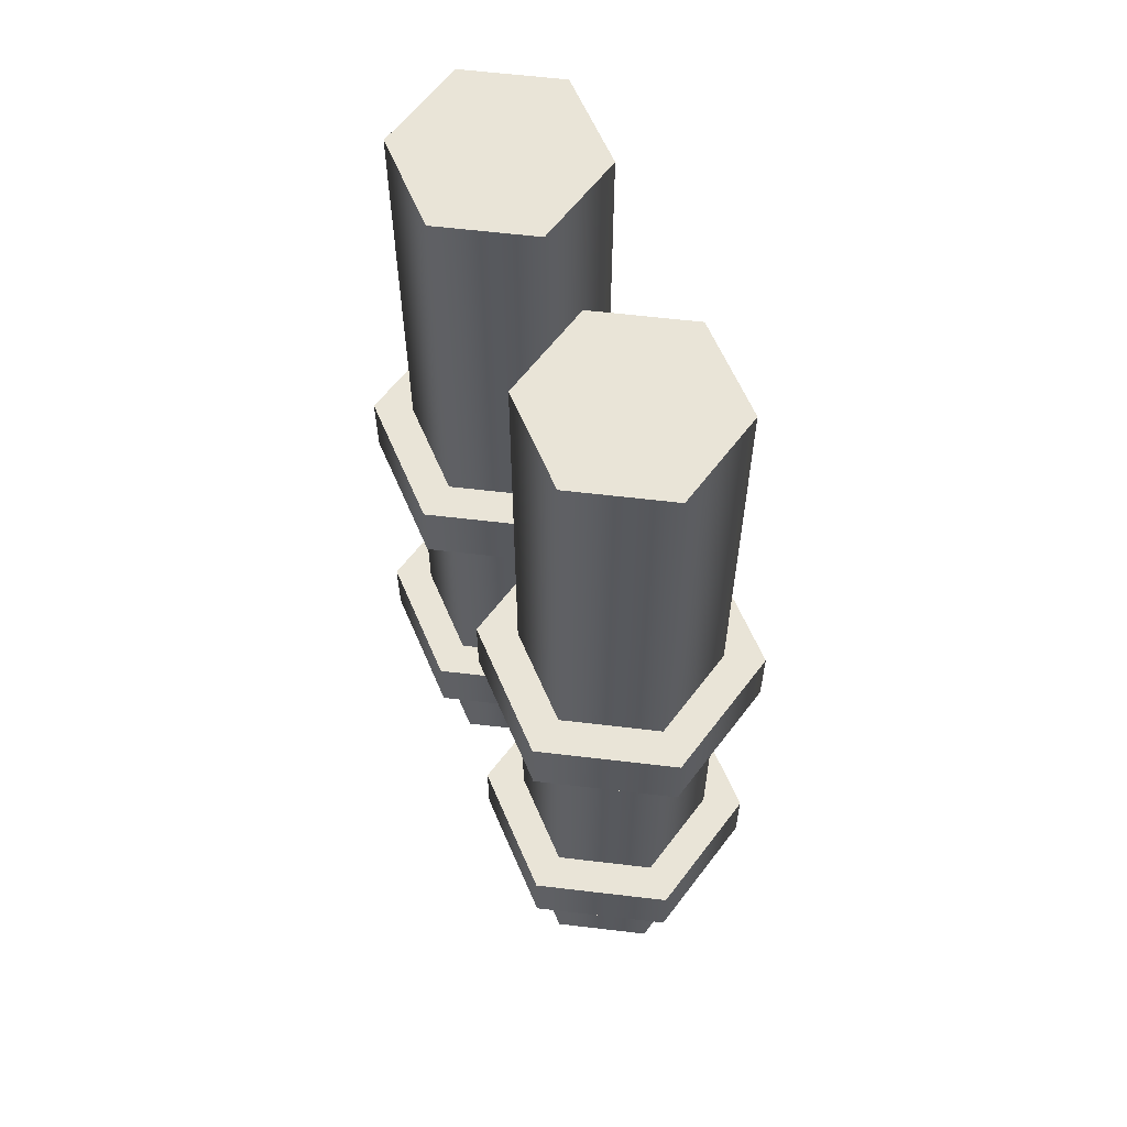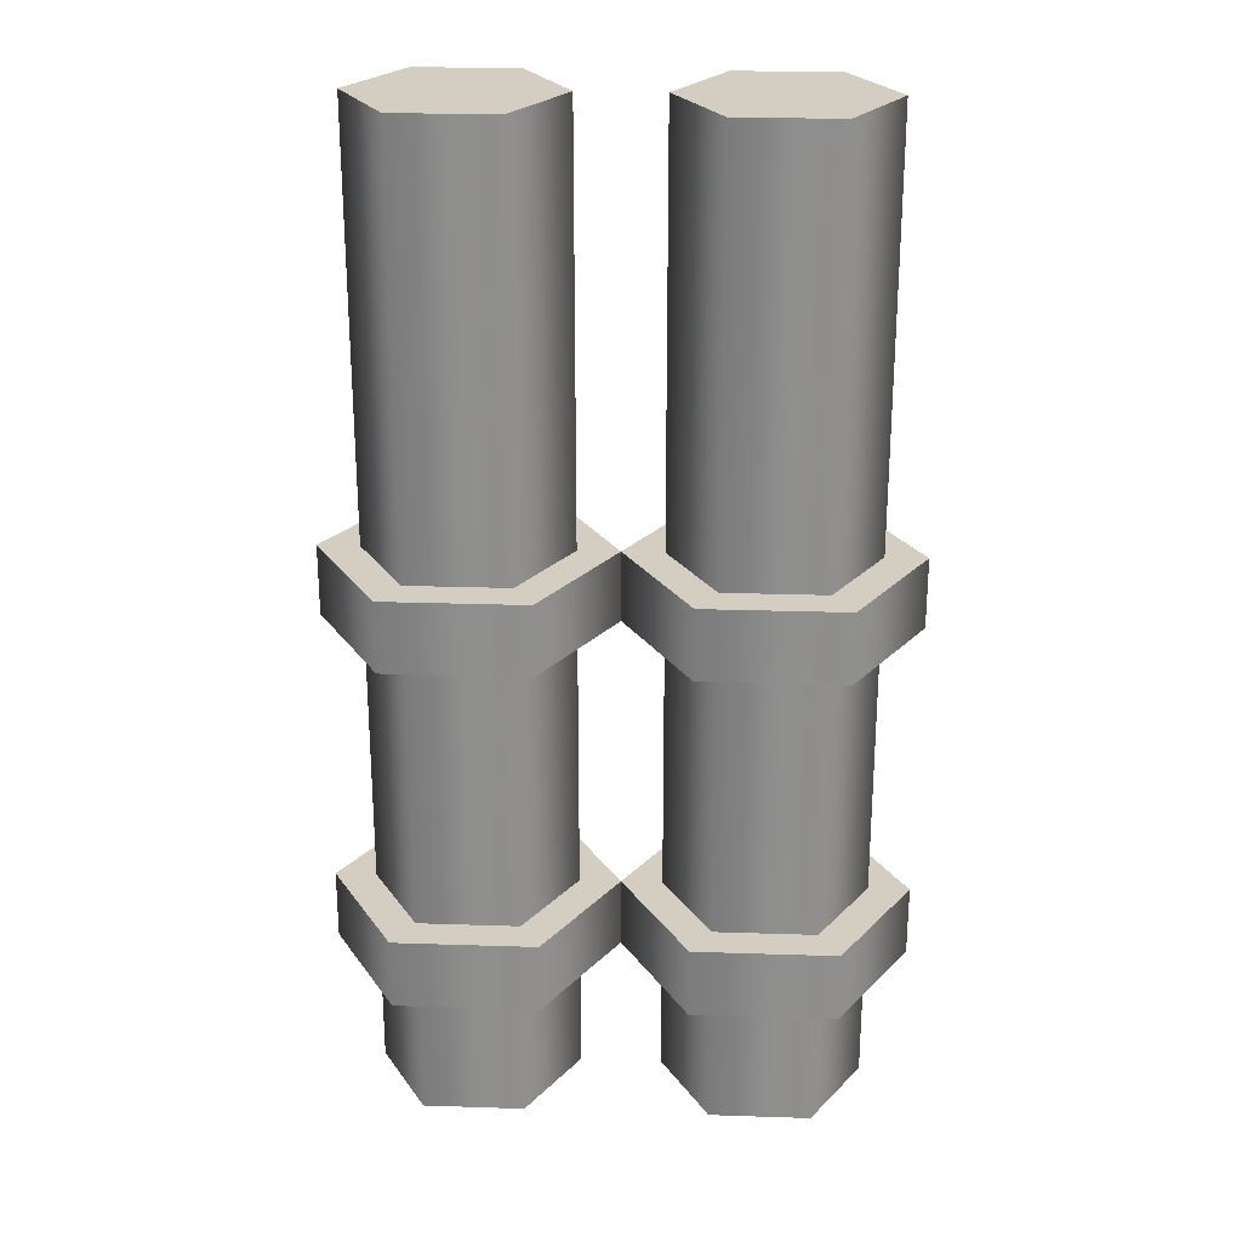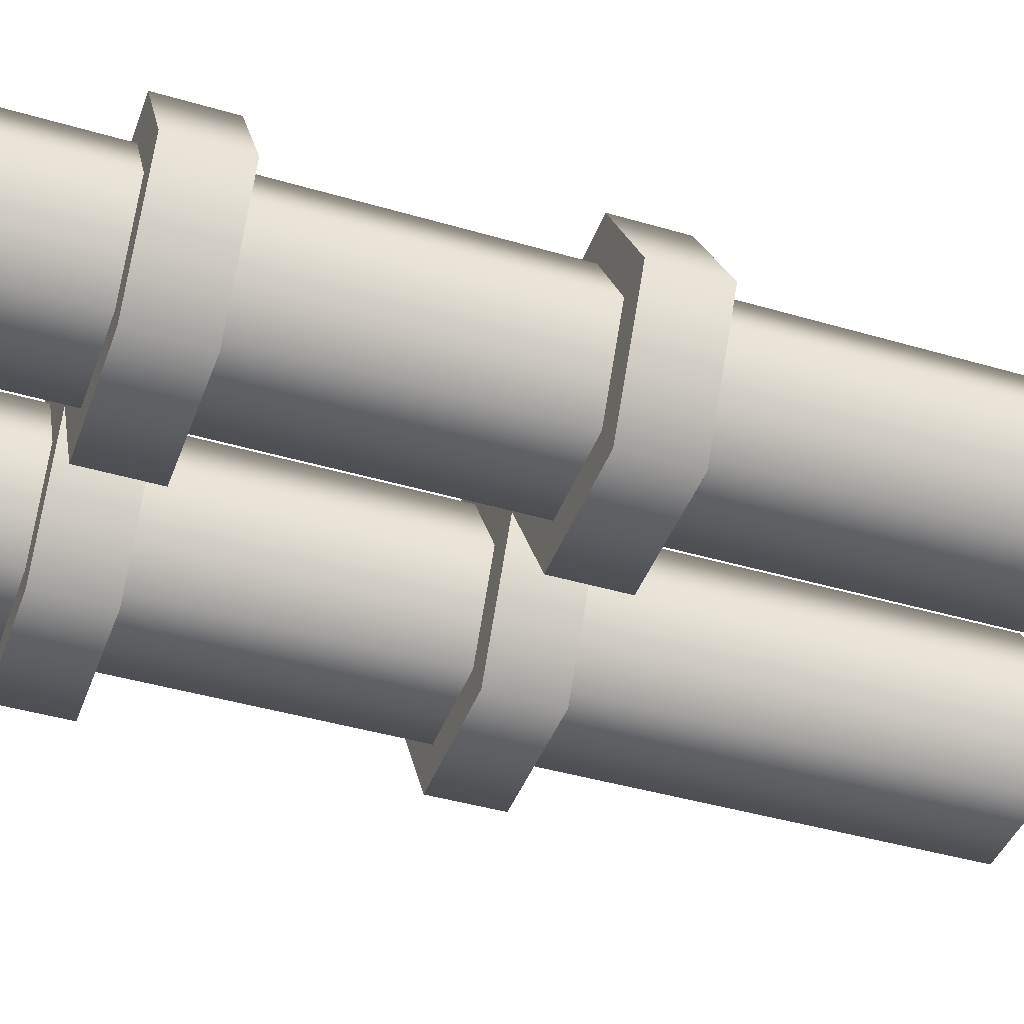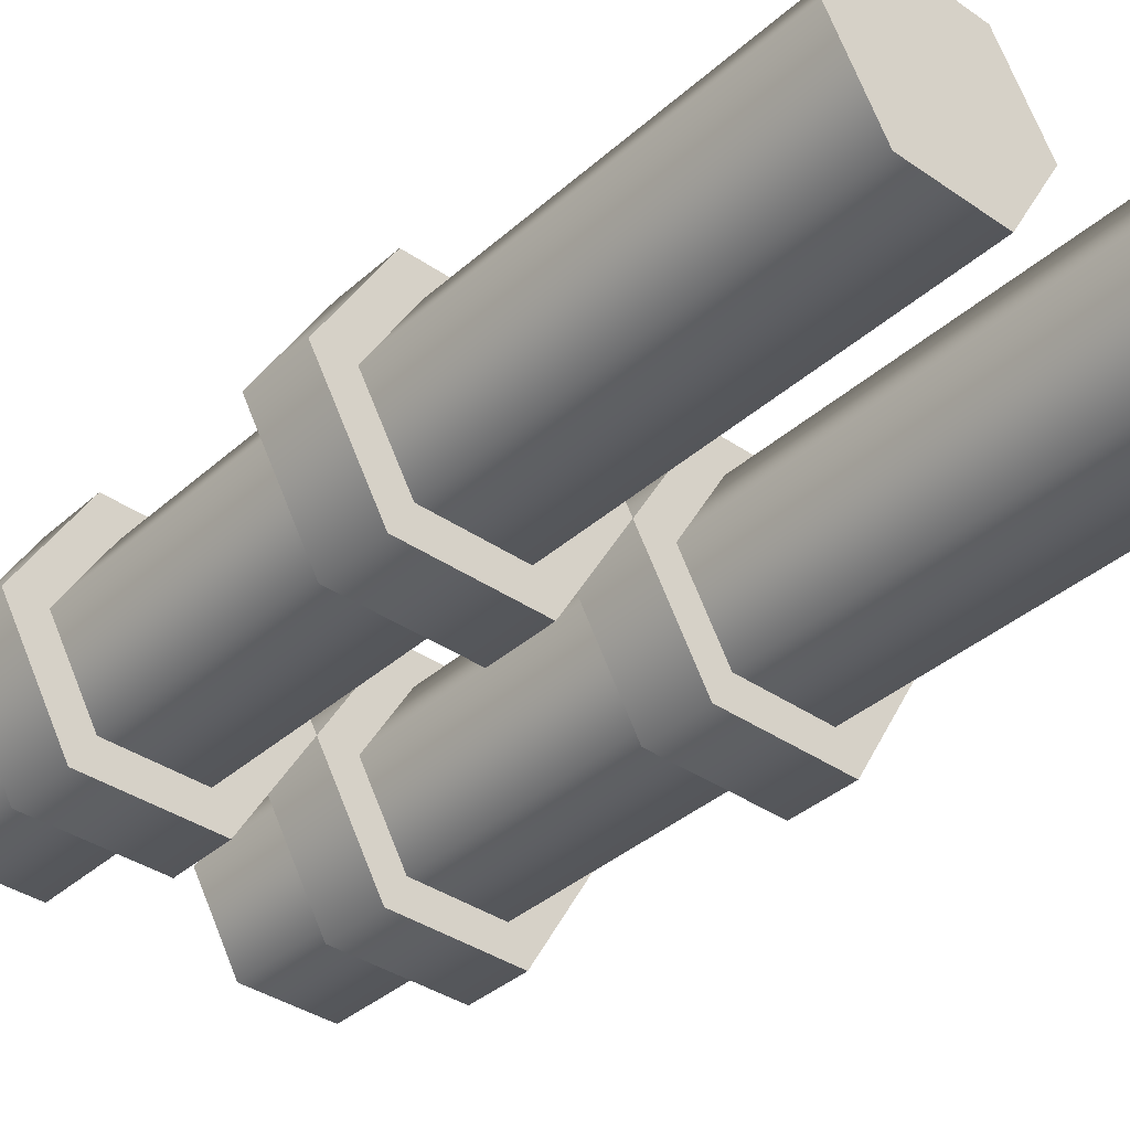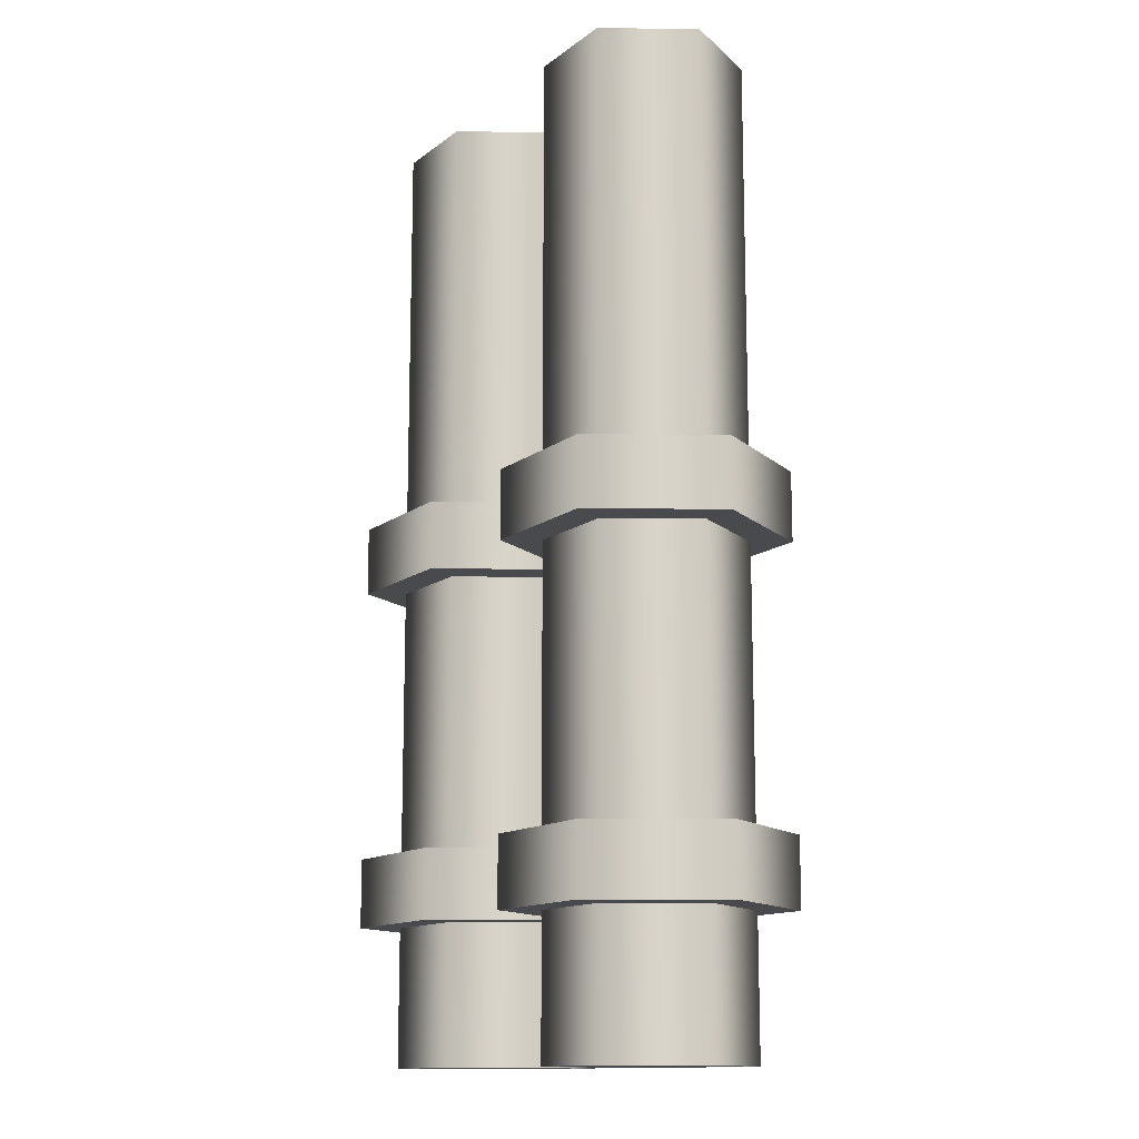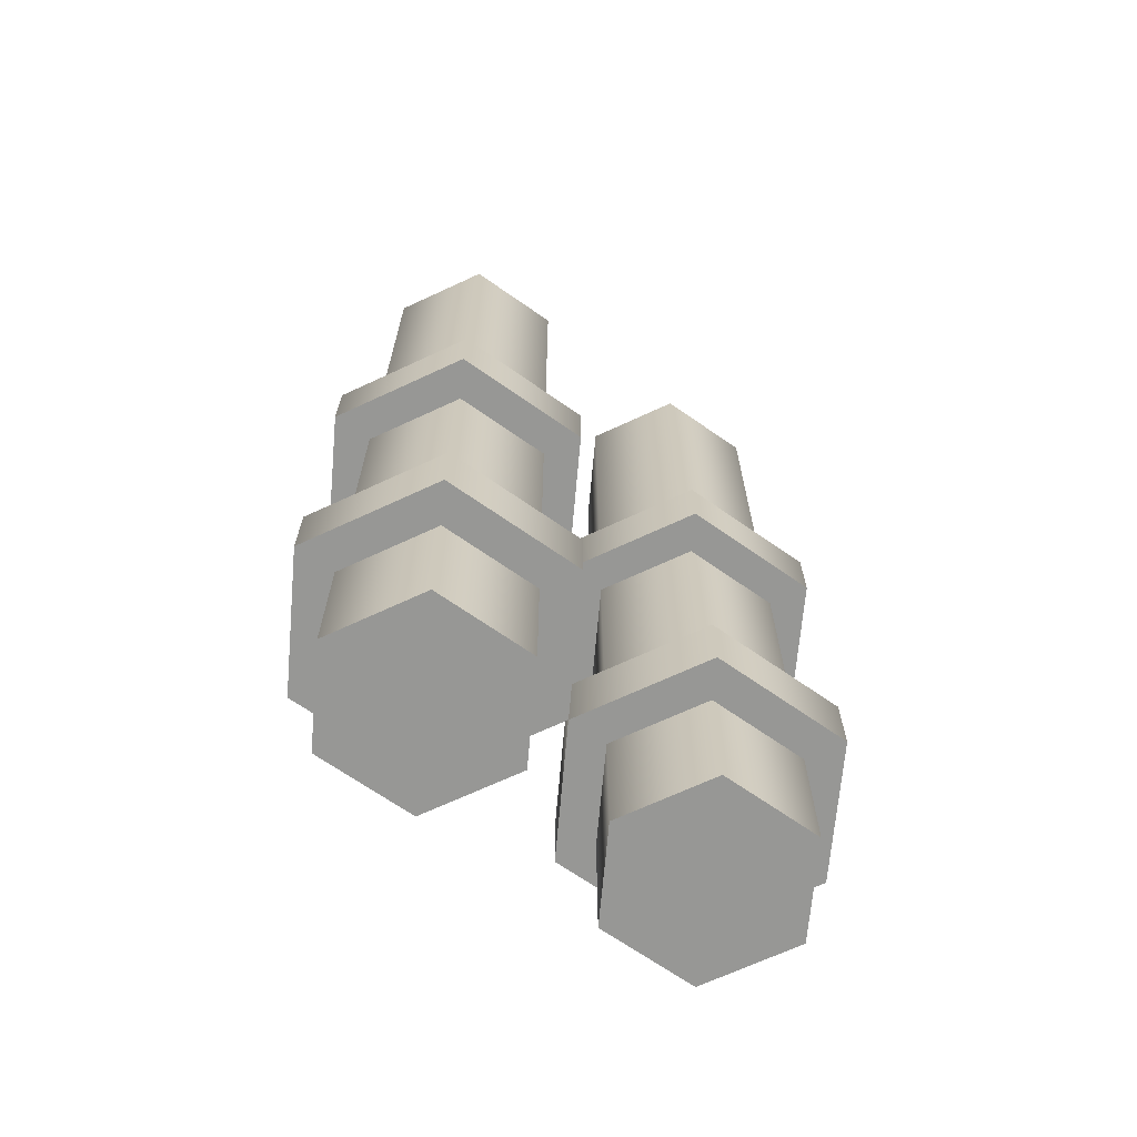
<metadata>
{"format":"obj","ext":"obj","renderer":"f3d","projection":"perspective","resolution":1024,"background":"white","views":[{"elev":60.8,"azim":66.9,"up":"+Y"},{"elev":25.1,"azim":3.1,"up":"+Y"},{"elev":-42.4,"azim":70.6,"up":"+Z"},{"elev":-37.4,"azim":138.5,"up":"+Z"},{"elev":-13.2,"azim":-121.8,"up":"+Y"},{"elev":-68.1,"azim":145.0,"up":"+Y"}]}
</metadata>
<code>
g wall-detail
v 0.1711 0.7 2.888e-15 1 1 1
v 0.1356 0.7 0.0616 1 1 1
v 0.1356 0.7 -0.0616 1 1 1
v 0.06443 0.7 -0.0616 1 1 1
v 0.06443 0.7 0.0616 1 1 1
v 0.02887 0.7 2.888e-15 1 1 1
v 0.06443 0 -0.0616 1 1 1
v 0.1356 0 -0.0616 1 1 1
v 0.1711 0 2.888e-15 1 1 1
v 0.1356 0 0.0616 1 1 1
v 0.06443 0 0.0616 1 1 1
v 0.02887 0 2.888e-15 1 1 1
v -0.02887 2.03e-16 2.888e-15 1 1 1
v -0.06443 2.03e-16 -0.0616 1 1 1
v -0.06443 2.03e-16 0.0616 1 1 1
v -0.1356 2.03e-16 -0.0616 1 1 1
v -0.1356 2.03e-16 0.0616 1 1 1
v -0.1711 2.03e-16 -2.888e-15 1 1 1
v -0.06443 0.7 -0.0616 1 1 1
v -0.02887 0.7 2.888e-15 1 1 1
v -0.06443 0.7 0.0616 1 1 1
v -0.1356 0.7 0.0616 1 1 1
v -0.1356 0.7 -0.0616 1 1 1
v -0.1711 0.7 -2.888e-15 1 1 1
v -0.15 0.1 0.0866 1 1 1
v -0.15 0.15 0.0866 1 1 1
v -0.05 0.1 0.0866 1 1 1
v -0.05 0.15 0.0866 1 1 1
v 1.49e-08 0.1 -1.192e-08 1 1 1
v 1.49e-08 0.15 -1.192e-08 1 1 1
v -0.15 0.15 -0.0866 1 1 1
v -0.15 0.1 -0.0866 1 1 1
v -0.05 0.15 -0.0866 1 1 1
v -0.05 0.1 -0.0866 1 1 1
v -0.2 0.1 1.192e-08 1 1 1
v -0.2 0.15 1.192e-08 1 1 1
v 0.05 0.1 0.0866 1 1 1
v 0.05 0.15 0.0866 1 1 1
v 0.15 0.1 0.0866 1 1 1
v 0.15 0.15 0.0866 1 1 1
v 0.2 0.1 -1.192e-08 1 1 1
v 0.2 0.15 -1.192e-08 1 1 1
v 0.05 0.15 -0.0866 1 1 1
v 0.05 0.1 -0.0866 1 1 1
v 0.15 0.15 -0.0866 1 1 1
v 0.15 0.1 -0.0866 1 1 1
v -1.49e-08 0.1 1.192e-08 1 1 1
v -1.49e-08 0.15 1.192e-08 1 1 1
f 3 2 1
f 2 3 4
f 2 4 5
f 5 4 6
f 4 8 7
f 8 4 3
f 10 8 9
f 8 10 11
f 8 11 7
f 7 11 12
f 1 8 3
f 8 1 9
f 2 11 10
f 11 2 5
f 2 9 1
f 9 2 10
f 12 4 7
f 4 12 6
f 11 6 12
f 6 11 5
f 15 14 13
f 14 15 16
f 16 15 17
f 16 17 18
f 20 14 19
f 14 20 13
f 21 17 15
f 17 21 22
f 23 14 16
f 14 23 19
f 21 13 20
f 13 21 15
f 19 21 20
f 21 19 23
f 21 23 22
f 22 23 24
f 18 23 16
f 23 18 24
f 17 24 18
f 24 17 22
f 27 26 25
f 26 27 28
f 30 27 29
f 27 30 28
f 33 32 31
f 32 33 34
f 33 29 34
f 29 33 30
f 36 32 35
f 32 36 31
f 36 33 31
f 33 36 30
f 30 36 26
f 30 26 28
f 29 32 34
f 32 29 35
f 35 29 27
f 35 27 25
f 26 35 25
f 35 26 36
f 39 38 37
f 38 39 40
f 42 39 41
f 39 42 40
f 45 44 43
f 44 45 46
f 45 41 46
f 41 45 42
f 48 44 47
f 44 48 43
f 48 45 43
f 45 48 42
f 42 48 38
f 42 38 40
f 41 44 46
f 44 41 47
f 47 41 39
f 47 39 37
f 38 47 37
f 47 38 48
g wall-detail
f 3 2 1
f 2 3 4
f 2 4 5
f 5 4 6
f 4 8 7
f 8 4 3
f 10 8 9
f 8 10 11
f 8 11 7
f 7 11 12
f 1 8 3
f 8 1 9
f 2 11 10
f 11 2 5
f 2 9 1
f 9 2 10
f 12 4 7
f 4 12 6
f 11 6 12
f 6 11 5
f 15 14 13
f 14 15 16
f 16 15 17
f 16 17 18
f 20 14 19
f 14 20 13
f 21 17 15
f 17 21 22
f 23 14 16
f 14 23 19
f 21 13 20
f 13 21 15
f 19 21 20
f 21 19 23
f 21 23 22
f 22 23 24
f 18 23 16
f 23 18 24
f 17 24 18
f 24 17 22
f 27 26 25
f 26 27 28
f 30 27 29
f 27 30 28
f 33 32 31
f 32 33 34
f 33 29 34
f 29 33 30
f 36 32 35
f 32 36 31
f 36 33 31
f 33 36 30
f 30 36 26
f 30 26 28
f 29 32 34
f 32 29 35
f 35 29 27
f 35 27 25
f 26 35 25
f 35 26 36
f 39 38 37
f 38 39 40
f 42 39 41
f 39 42 40
f 45 44 43
f 44 45 46
f 45 41 46
f 41 45 42
f 48 44 47
f 44 48 43
f 48 45 43
f 45 48 42
f 42 48 38
f 42 38 40
f 41 44 46
f 44 41 47
f 47 41 39
f 47 39 37
f 38 47 37
f 47 38 48
g Group
v 0.05 0.35 0.0866 1 1 1
v 0.05 0.4 0.0866 1 1 1
v 0.15 0.35 0.0866 1 1 1
v 0.15 0.4 0.0866 1 1 1
v 0.2 0.35 -1.043e-07 1 1 1
v 0.2 0.4 -1.043e-07 1 1 1
v 0.05 0.4 -0.0866 1 1 1
v 0.05 0.35 -0.0866 1 1 1
v 0.15 0.4 -0.0866 1 1 1
v 0.15 0.35 -0.0866 1 1 1
v 7.451e-08 0.35 -7.451e-08 1 1 1
v 7.451e-08 0.4 -7.451e-08 1 1 1
f 51 50 49
f 50 51 52
f 54 51 53
f 51 54 52
f 57 56 55
f 56 57 58
f 57 53 58
f 53 57 54
f 60 56 59
f 56 60 55
f 60 57 55
f 57 60 54
f 54 60 50
f 54 50 52
f 53 56 58
f 56 53 59
f 59 53 51
f 59 51 49
f 50 59 49
f 59 50 60
g Group
v -0.15 0.35 0.0866 1 1 1
v -0.15 0.4 0.0866 1 1 1
v -0.05 0.35 0.0866 1 1 1
v -0.05 0.4 0.0866 1 1 1
v 1.118e-07 0.35 -1.043e-07 1 1 1
v 1.118e-07 0.4 -1.043e-07 1 1 1
v -0.15 0.4 -0.0866 1 1 1
v -0.15 0.35 -0.0866 1 1 1
v -0.05 0.4 -0.0866 1 1 1
v -0.05 0.35 -0.0866 1 1 1
v -0.2 0.35 -7.451e-08 1 1 1
v -0.2 0.4 -7.451e-08 1 1 1
f 63 62 61
f 62 63 64
f 66 63 65
f 63 66 64
f 69 68 67
f 68 69 70
f 69 65 70
f 65 69 66
f 72 68 71
f 68 72 67
f 72 69 67
f 69 72 66
f 66 72 62
f 66 62 64
f 65 68 70
f 68 65 71
f 71 65 63
f 71 63 61
f 62 71 61
f 71 62 72

</code>
